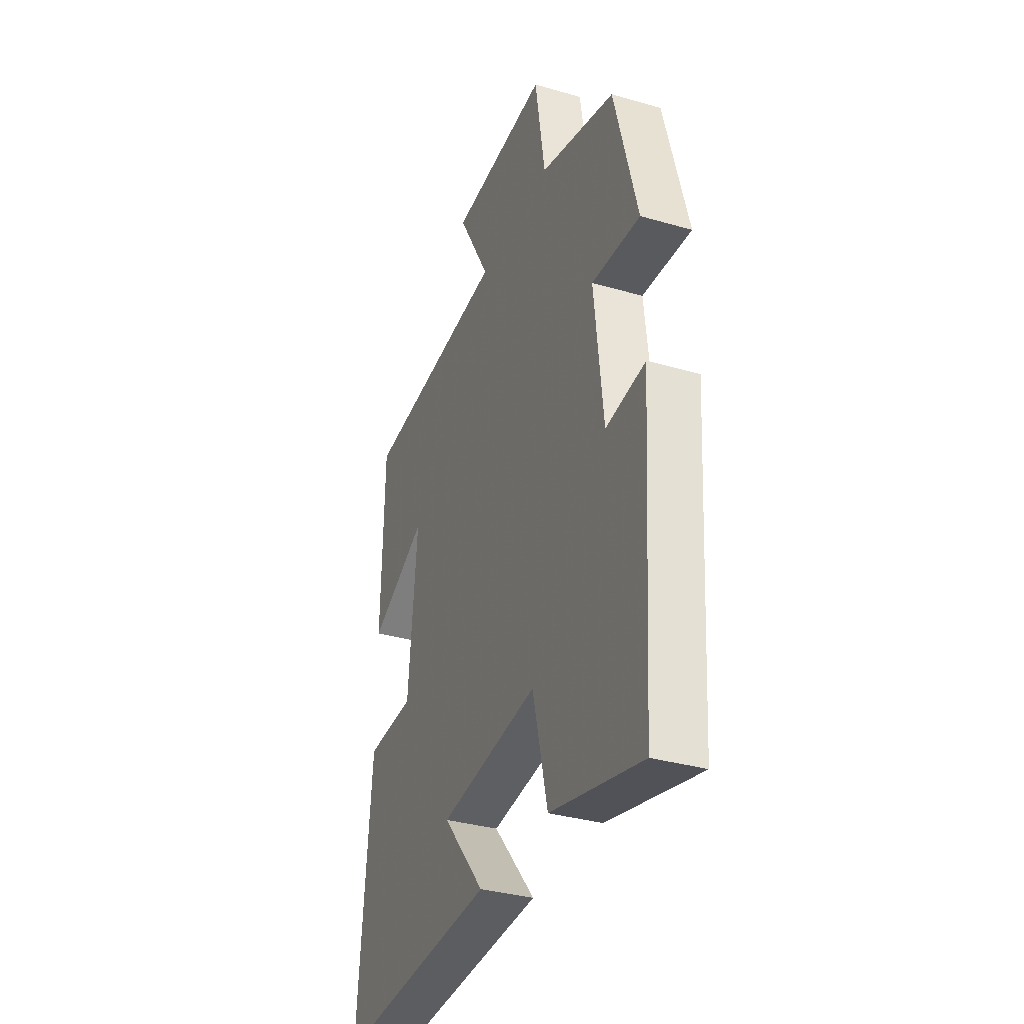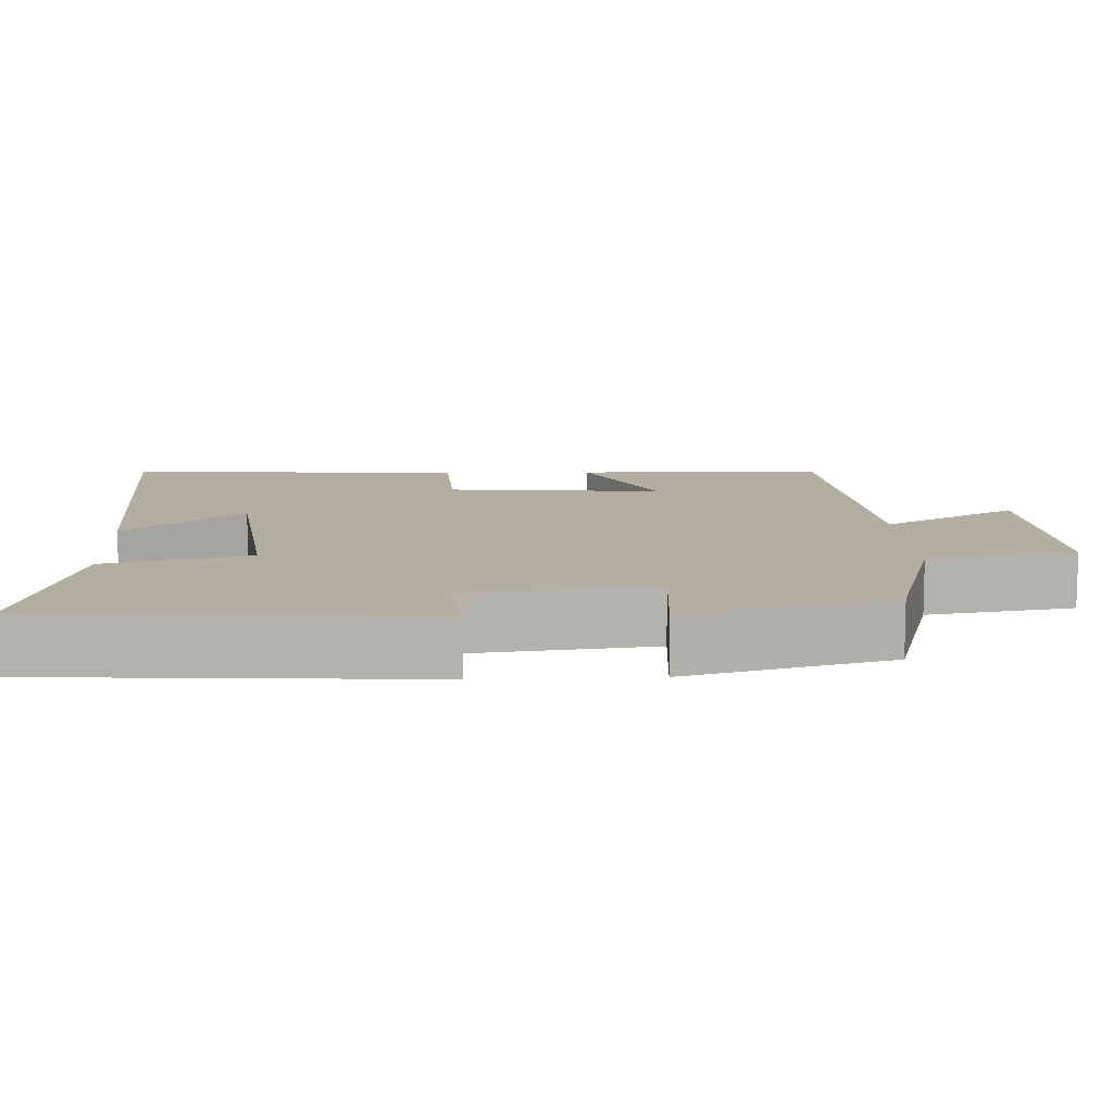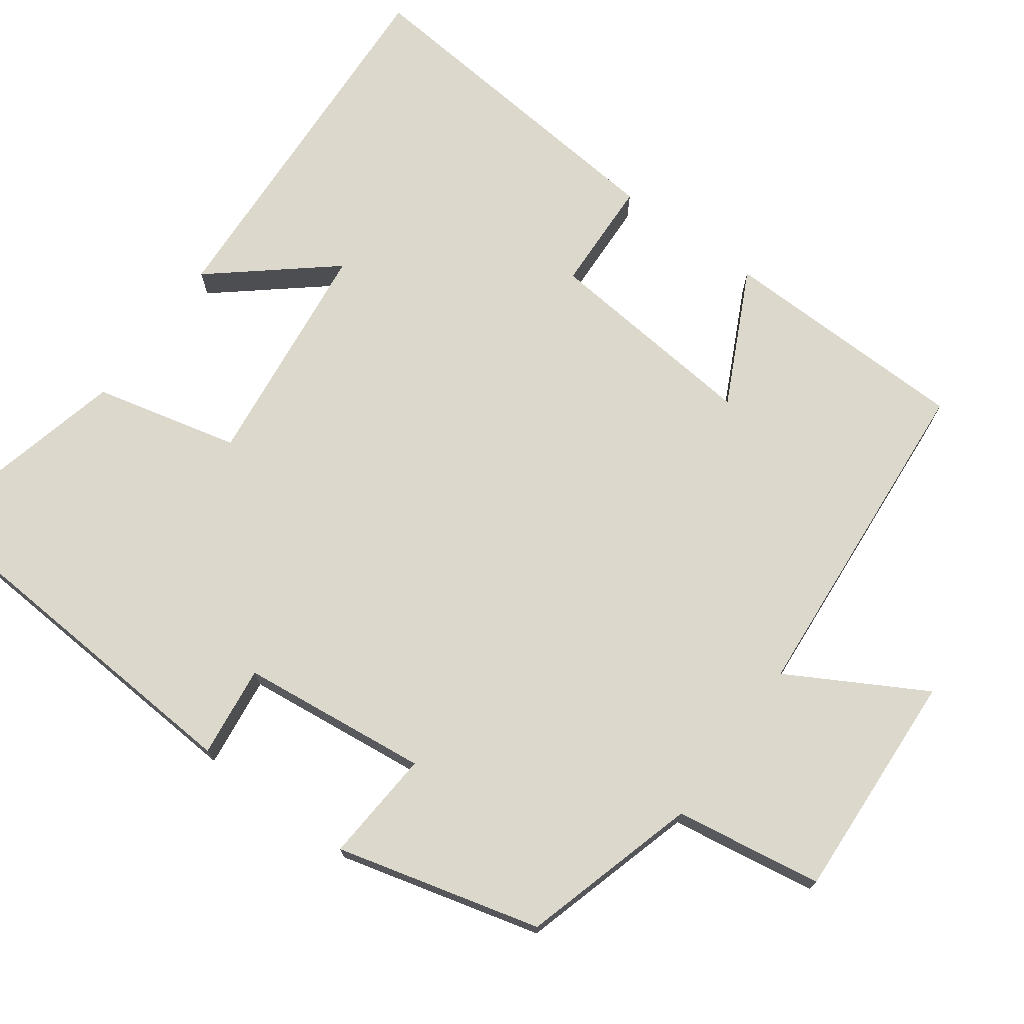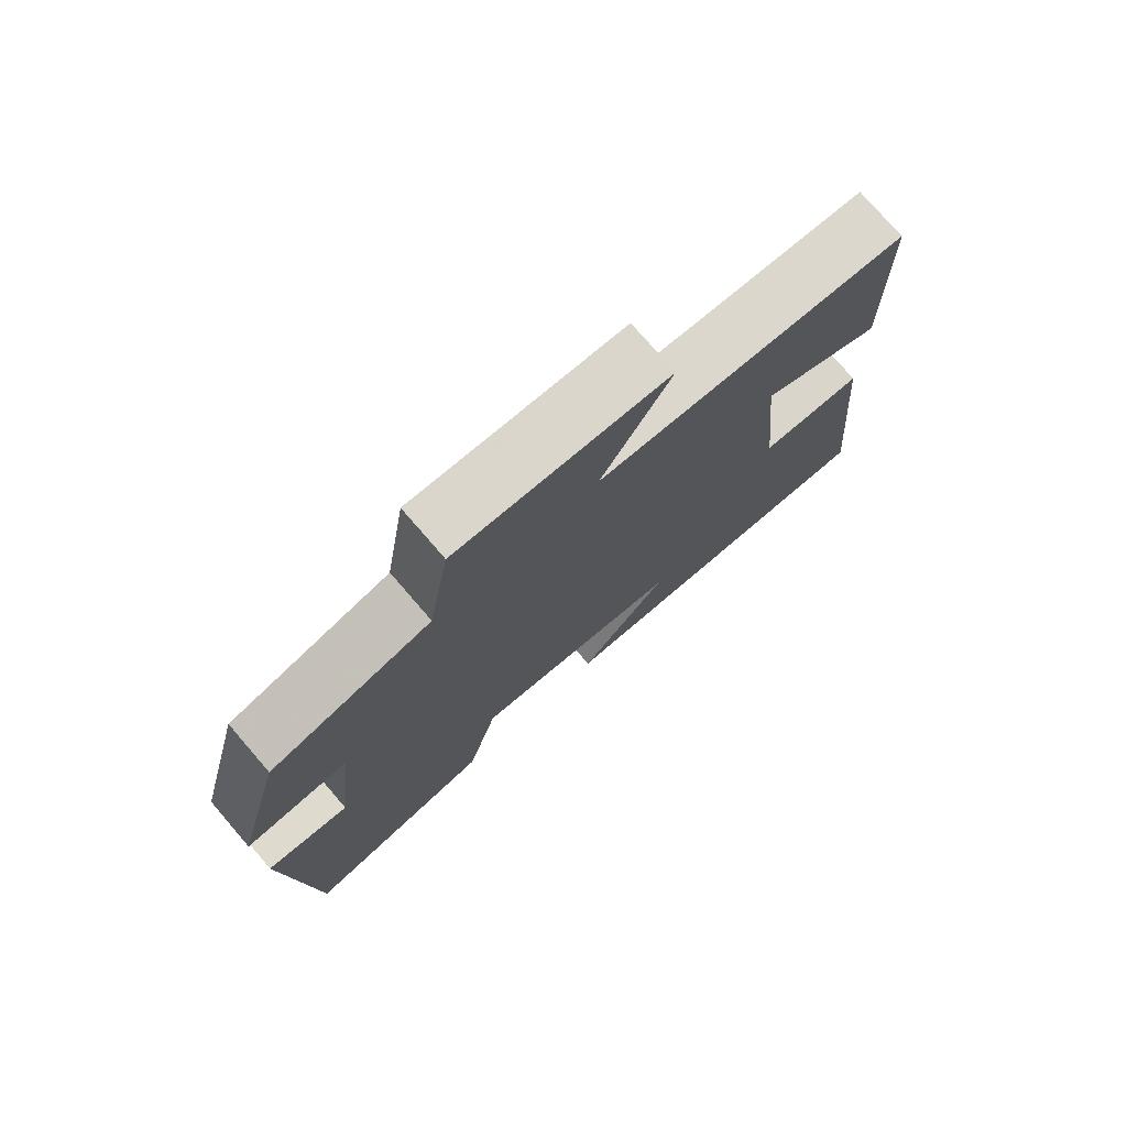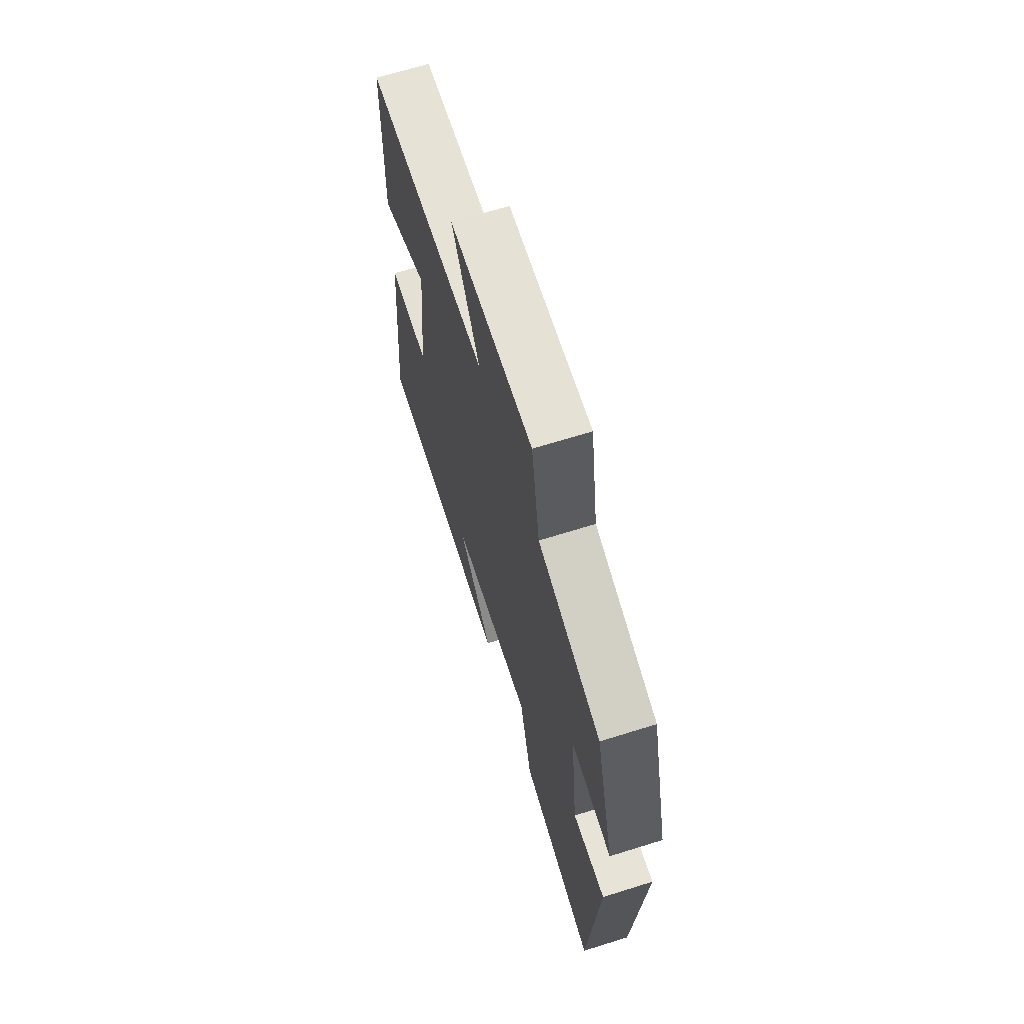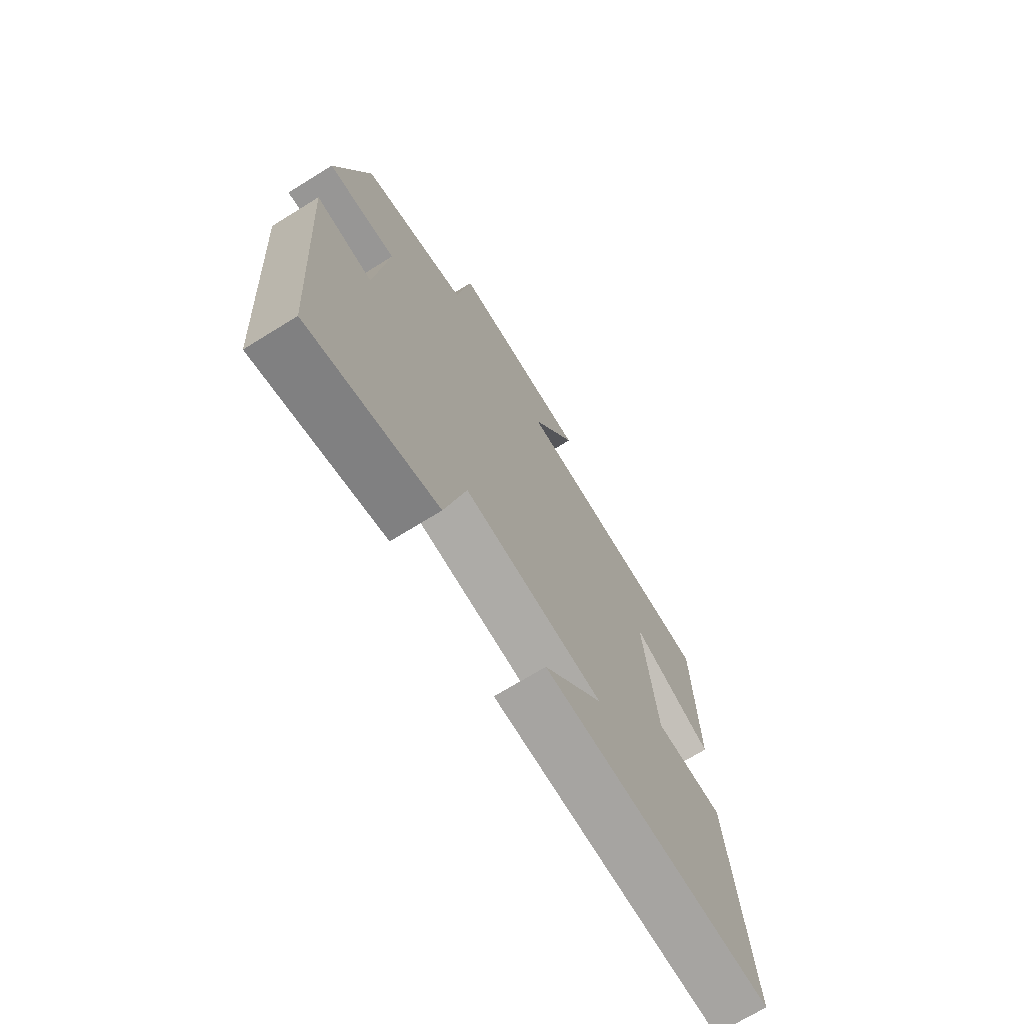
<metadata>
{"format":"obj","ext":"obj","renderer":"f3d","projection":"perspective","resolution":1024,"background":"white","views":[{"elev":-34.3,"azim":-111.3,"up":"+Z"},{"elev":10.8,"azim":-92.7,"up":"+Y"},{"elev":72.7,"azim":-53.9,"up":"+Y"},{"elev":76.5,"azim":-40.8,"up":"+Z"},{"elev":67.5,"azim":-107.4,"up":"+Z"},{"elev":-71.3,"azim":-58.3,"up":"+Z"}]}
</metadata>
<code>
v 0.493 0.07 0.465
v 0.5 0.07 0.132
v 0.322 0.07 0.22
v 0.35 0.07 -0.068
v 0.5 0.07 -0.074
v 0.542 0.07 -0.525
v 0.038 0.07 -0.5
v 0.168 0.07 -0.344
v -0.138 0.07 -0.308
v -0.184 0.07 -0.5
v -0.466 0.07 -0.568
v -0.5 0.07 -0.062
v -0.378 0.07 -0.077
v -0.35 0.07 0.173
v -0.5 0.07 0.162
v -0.429 0.07 0.433
v -0.195 0.07 0.5
v -0.164 0.07 0.696
v 0.142 0.07 0.68
v 0.041 0.07 0.5
v 0.493 0 0.465
v 0.5 0 0.132
v 0.322 0 0.22
v 0.35 0 -0.068
v 0.5 0 -0.074
v 0.542 0 -0.525
v 0.038 0 -0.5
v 0.168 0 -0.344
v -0.138 0 -0.308
v -0.184 0 -0.5
v -0.466 0 -0.568
v -0.5 0 -0.062
v -0.378 0 -0.077
v -0.35 0 0.173
v -0.5 0 0.162
v -0.429 0 0.433
v -0.195 0 0.5
v -0.164 0 0.696
v 0.142 0 0.68
v 0.041 0 0.5
f 17 18 19 20
f 17 20 1
f 16 17 1
f 15 16 1
f 14 15 1
f 13 14 1
f 11 12 13
f 10 11 13
f 9 10 13
f 8 9 13
f 5 6 7 8
f 4 5 8 13
f 3 4 13
f 1 2 3
f 1 3 13
f 40 39 38 37
f 21 40 37
f 21 37 36
f 21 36 35
f 21 35 34
f 21 34 33
f 33 32 31
f 33 31 30
f 33 30 29
f 33 29 28
f 28 27 26 25
f 33 28 25 24
f 33 24 23
f 23 22 21
f 33 23 21
f 1 21 22 2
f 2 22 23 3
f 3 23 24 4
f 4 24 25 5
f 5 25 26 6
f 6 26 27 7
f 7 27 28 8
f 8 28 29 9
f 9 29 30 10
f 10 30 31 11
f 11 31 32 12
f 12 32 33 13
f 13 33 34 14
f 14 34 35 15
f 15 35 36 16
f 16 36 37 17
f 17 37 38 18
f 18 38 39 19
f 19 39 40 20
f 20 40 21 1

</code>
